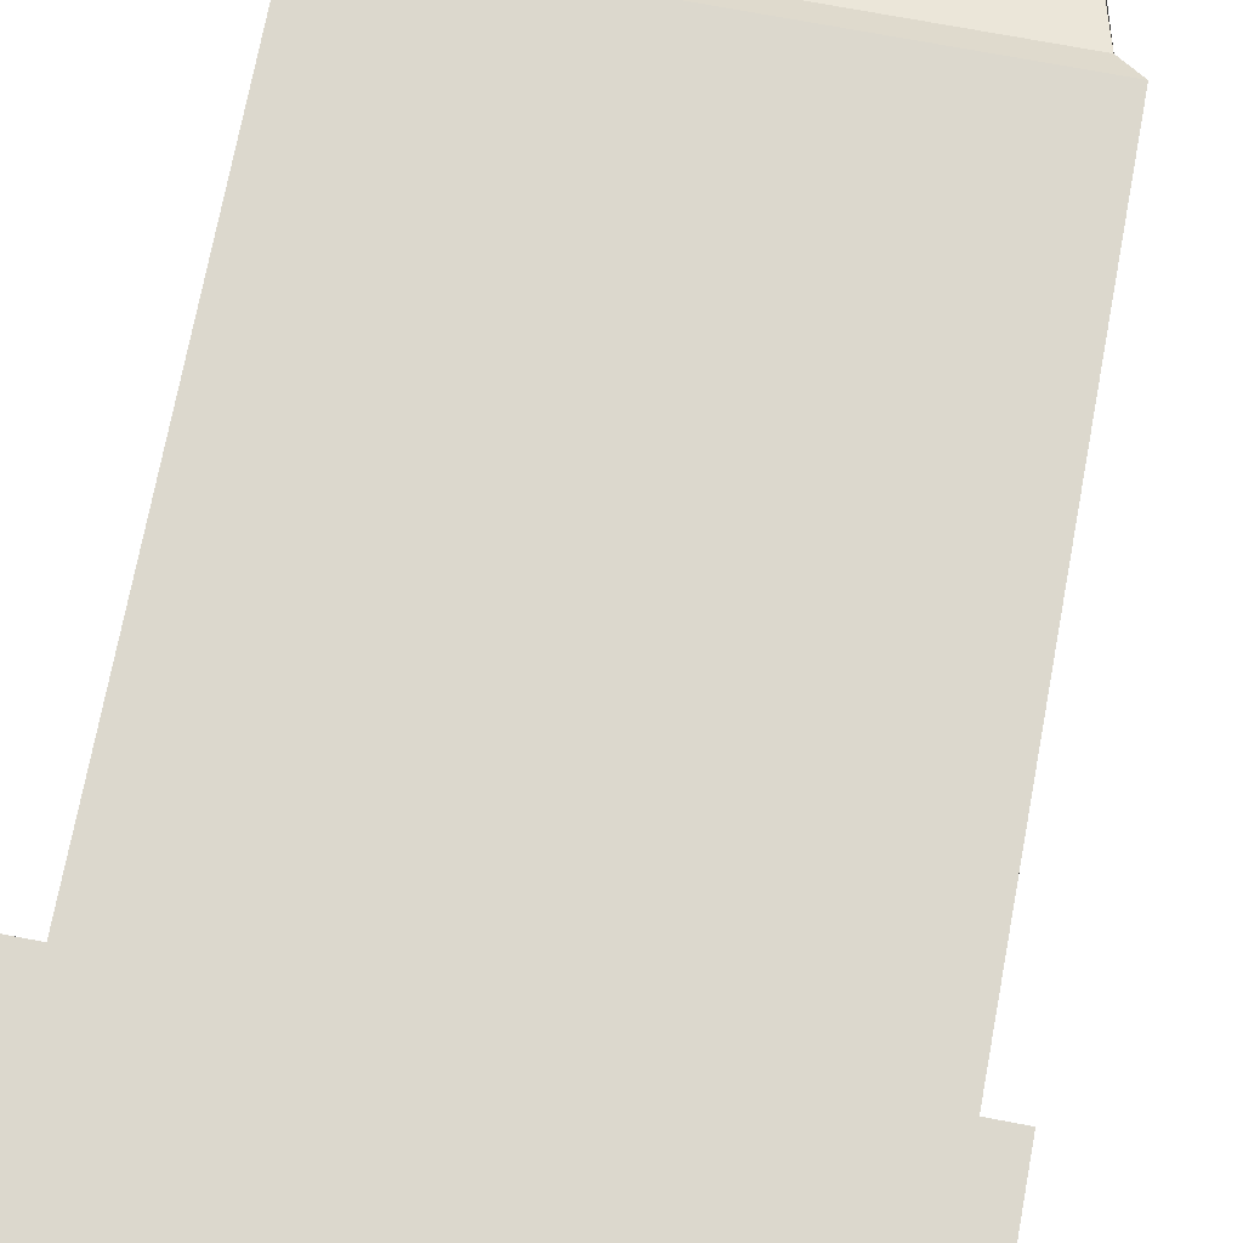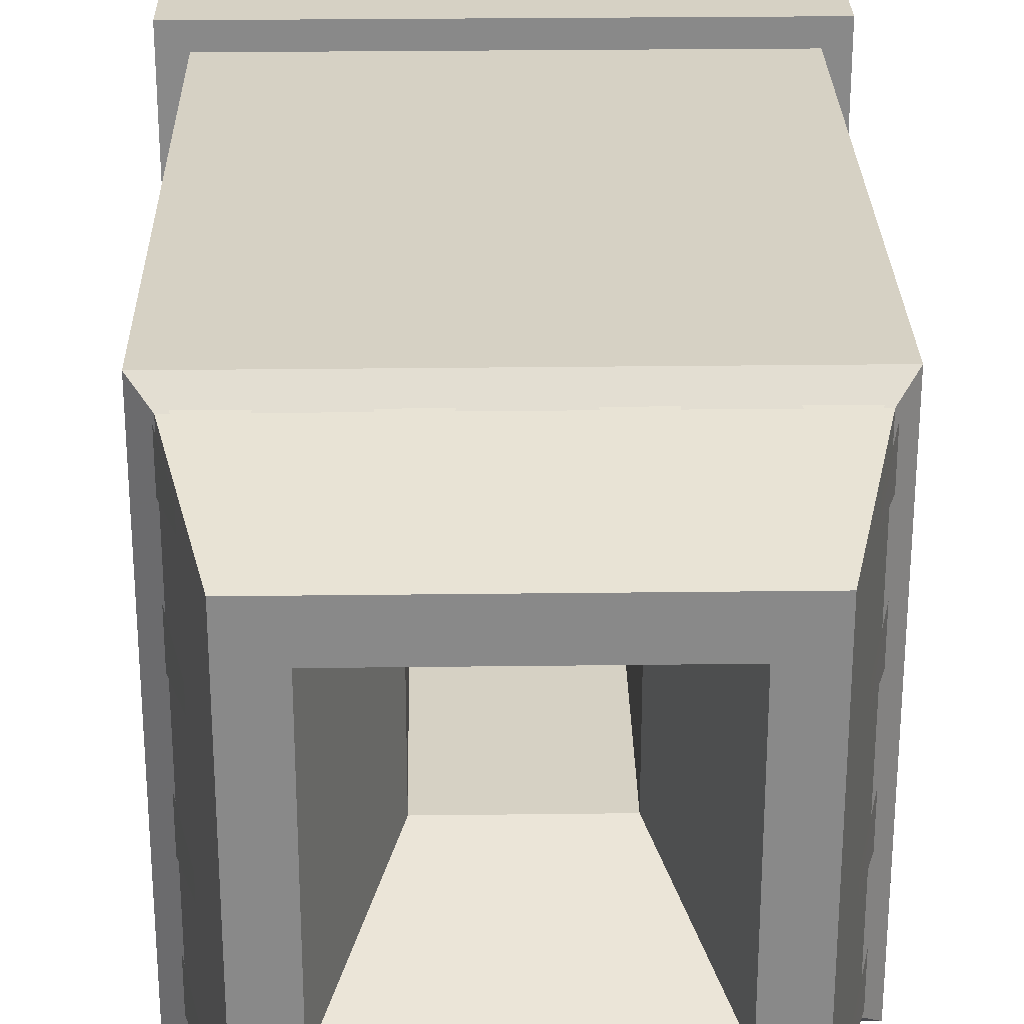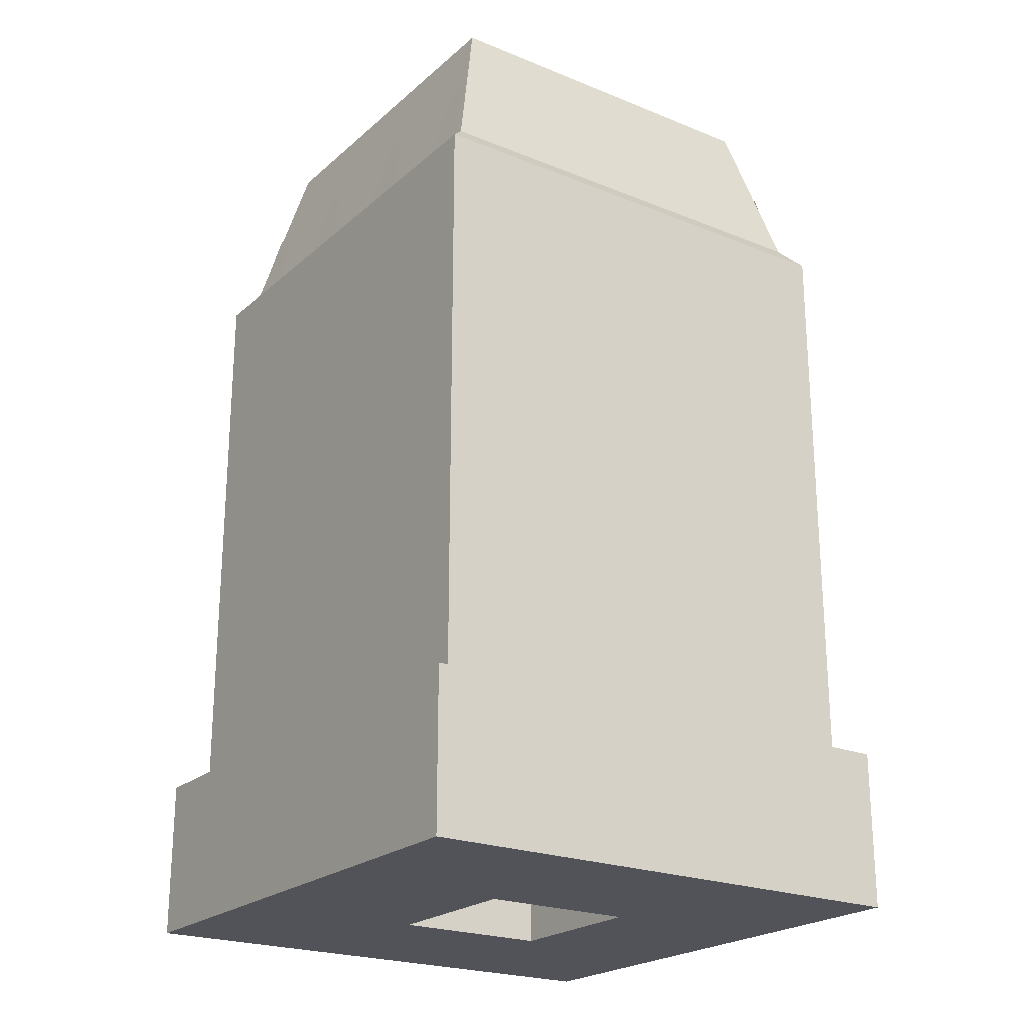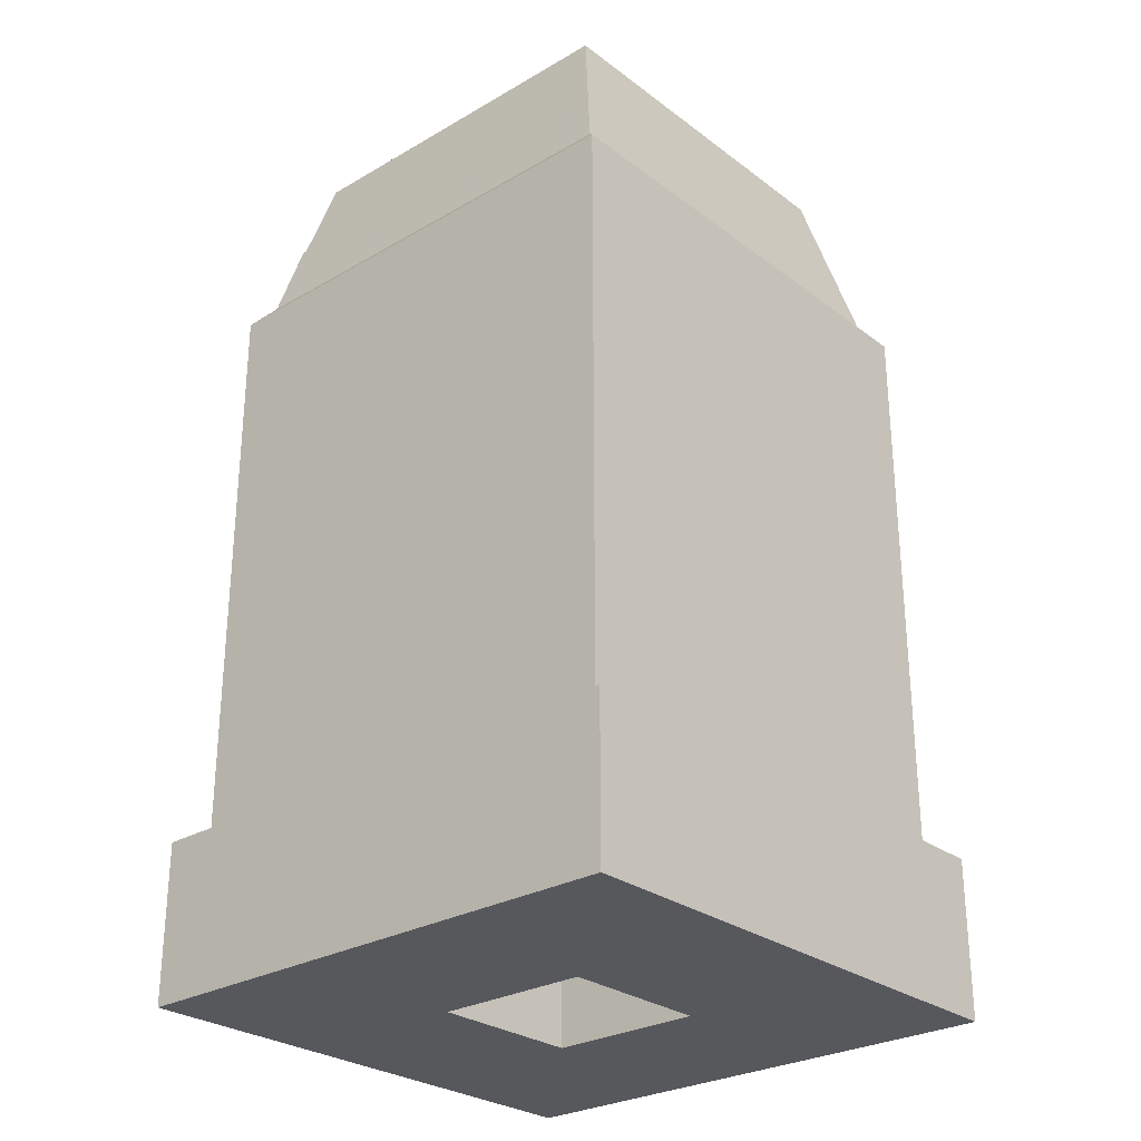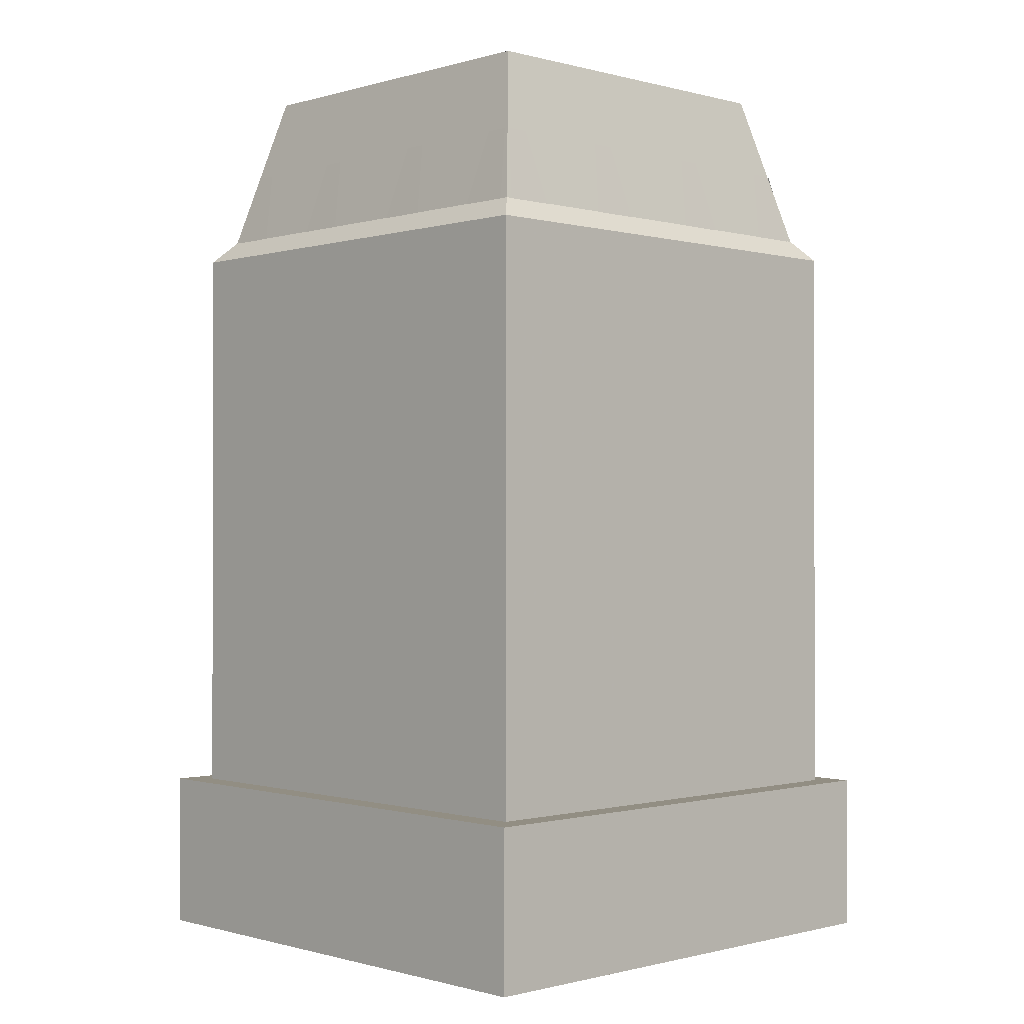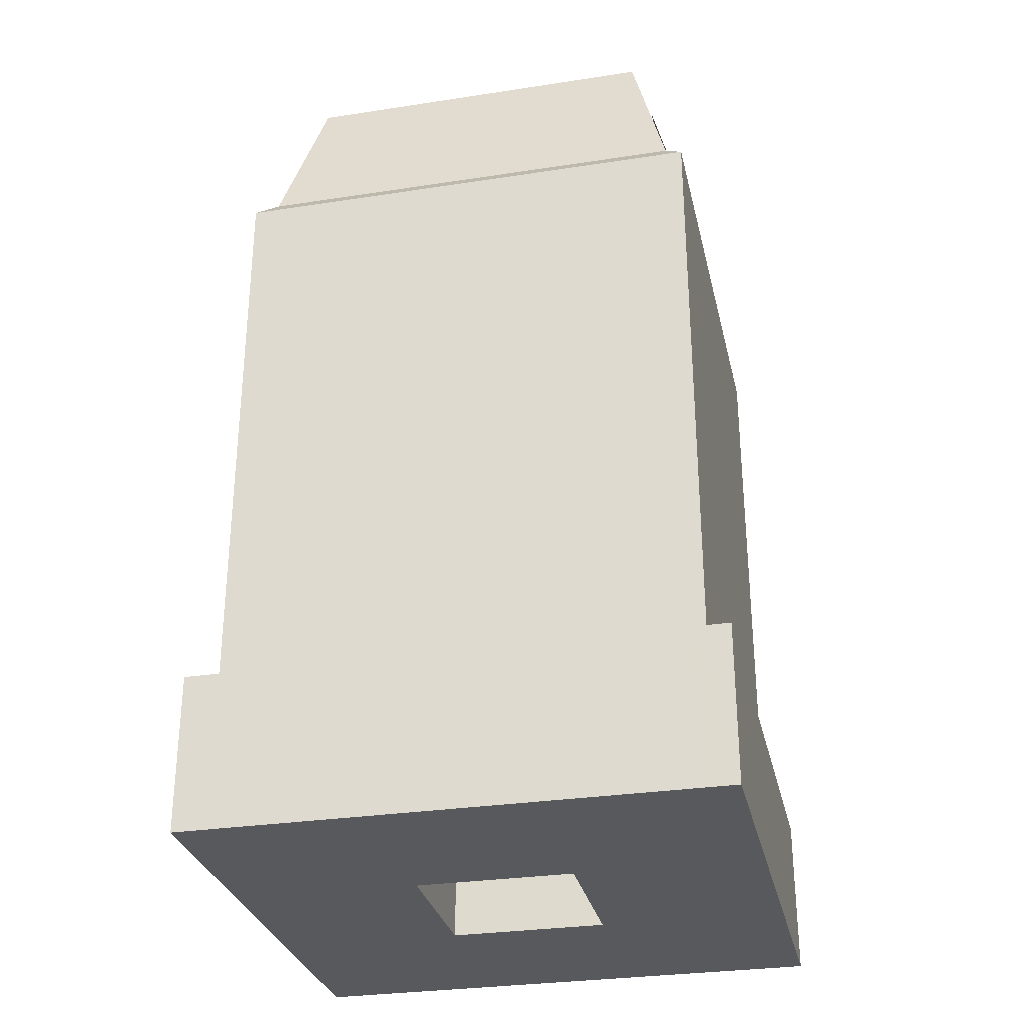
<metadata>
{"format":"obj","ext":"obj","renderer":"f3d","projection":"perspective","resolution":1024,"background":"white","views":[{"elev":72.6,"azim":10.7,"up":"+Z"},{"elev":26.9,"azim":178.9,"up":"+Z"},{"elev":-22.6,"azim":145.2,"up":"+Y"},{"elev":-27.8,"azim":-48.5,"up":"+Y"},{"elev":-0.6,"azim":136.2,"up":"+Y"},{"elev":-30.1,"azim":102.6,"up":"+Y"}]}
</metadata>
<code>
g Chap01_BD_06_5F_Lod4
v -0.05343 -1.868e-06 -0.03892
v -8.25 0.0007248 -8.125
v -15.07 0.0007194 -8.125
v -0.05342 5.512e-06 -23.14
v -8.25 0.0007248 -8.125
v -8.25 0.0007259 -15
v -23.08 3.319e-06 -23.14
v -8.25 0.0007259 -15
v -15.07 0.0007232 -15
v -23.08 7.441e-07 -0.03892
v -15.07 0.0007194 -8.125
v -23.08 -9.727e-07 -21.71
v -23.08 6.928 -21.71
v -23.08 6.928 -1.594
v -23.08 1.698e-06 -1.594
v -23.08 6.928 -21.71
v -21.63 6.928 -21.71
v -21.63 6.928 -1.594
v -23.08 6.928 -1.594
v -1.391 2.613e-06 -23.14
v -1.391 6.928 -23.14
v -21.63 6.928 -23.14
v -21.63 2.632e-06 -23.14
v -1.391 6.928 -23.14
v -1.391 6.928 -21.71
v -21.63 6.928 -21.71
v -21.63 6.928 -23.14
v -21.63 -1.905e-06 -0.03892
v -21.63 6.928 -0.03897
v -1.391 6.928 -0.03896
v -1.391 -1.889e-06 -0.03893
v -21.63 6.928 -0.03897
v -21.63 6.928 -1.594
v -1.391 6.928 -1.594
v -1.391 6.928 -0.03896
v -0.05382 1.681e-06 -1.594
v -0.05345 6.928 -1.594
v -0.05344 6.928 -21.71
v -0.05429 -9.537e-07 -21.71
v -0.05345 6.928 -1.594
v -1.391 6.928 -1.594
v -1.391 6.928 -21.71
v -0.05344 6.928 -21.71
v -1.21 18.6 -1.143
v -1.21 30.3 -1.142
v -1.21 30.3 -22
v -1.21 18.6 -22
v -1.21 6.824 -1.143
v -1.21 18.6 -1.143
v -1.21 18.6 -22
v -1.21 6.824 -22
v -22.04 18.56 -22
v -1.21 18.6 -22
v -1.21 30.3 -22
v -22.04 30.31 -22
v -22.04 6.822 -22
v -1.21 6.824 -22
v -1.21 18.6 -22
v -22.04 18.56 -22
v -22.04 18.56 -1.143
v -22.04 18.56 -22
v -22.04 30.31 -22
v -22.04 30.31 -1.142
v -22.04 6.822 -1.143
v -22.04 6.822 -22
v -22.04 18.56 -22
v -22.04 18.56 -1.143
v -22.04 18.56 -1.143
v -22.04 30.31 -1.142
v -1.21 30.3 -1.142
v -1.21 18.6 -1.143
v -22.04 6.822 -1.143
v -22.04 18.56 -1.143
v -1.21 18.6 -1.143
v -1.21 6.824 -1.143
v -23.08 4.387e-06 -23.14
v -23.08 6.928 -23.14
v -23.08 6.928 -21.71
v -23.08 -9.727e-07 -21.71
v -21.63 2.632e-06 -23.14
v -21.63 6.928 -23.14
v -23.08 6.928 -23.14
v -23.08 4.387e-06 -23.14
v -21.63 6.928 -21.71
v -23.08 6.928 -21.71
v -23.08 6.928 -23.14
v -21.63 6.928 -23.14
v -23.08 1.698e-06 -1.594
v -23.08 6.928 -1.594
v -23.08 6.928 -0.03891
v -23.08 -3.665e-06 -0.03892
v -23.08 -3.665e-06 -0.03892
v -23.08 6.928 -0.03891
v -21.63 6.928 -0.03897
v -21.63 -1.905e-06 -0.03892
v -21.63 6.928 -0.03897
v -23.08 6.928 -0.03891
v -23.08 6.928 -1.594
v -21.63 6.928 -1.594
v -1.391 6.928 -23.14
v -1.391 2.613e-06 -23.14
v -0.05343 4.387e-06 -23.14
v -0.05342 6.928 -23.14
v -0.05343 4.387e-06 -23.14
v -0.05429 -9.537e-07 -21.71
v -0.05344 6.928 -21.71
v -0.05342 6.928 -23.14
v -0.05344 6.928 -21.71
v -1.391 6.928 -21.71
v -1.391 6.928 -23.14
v -0.05342 6.928 -23.14
v -1.391 -1.889e-06 -0.03893
v -1.391 6.928 -0.03896
v -0.05342 6.928 -0.03891
v -0.05343 -3.662e-06 -0.03892
v -0.05382 1.681e-06 -1.594
v -0.05343 -3.662e-06 -0.03892
v -0.05342 6.928 -0.03891
v -0.05345 6.928 -1.594
v -0.05342 6.928 -0.03891
v -1.391 6.928 -0.03896
v -1.391 6.928 -1.594
v -0.05345 6.928 -1.594
v -3.777 40 -19.47
v -5.795 40 -17.45
v -17.53 40 -17.45
v -19.54 40 -19.47
v -8.425 32.27 -14.82
v -8.25 0.0007259 -15
v -15.07 0.0007232 -15
v -14.9 32.27 -14.82
v -1.21 30.3 -22
v -1.21 32.27 -22
v -22.05 32.27 -22
v -22.04 30.31 -22
v -8.425 32.27 -14.82
v -14.9 32.27 -14.82
v -17.53 40 -17.45
v -5.795 40 -17.45
v -3.777 40 -19.47
v -19.54 40 -19.47
v -21.24 33.21 -21.17
v -2.078 33.21 -21.17
v -2.078 33.21 -21.17
v -21.24 33.21 -21.17
v -22.05 32.27 -22
v -1.21 32.27 -22
v -17.53 40 -17.45
v -17.53 40 -5.672
v -19.54 40 -3.654
v -19.54 40 -19.47
v -15.07 0.0007232 -15
v -15.07 0.0007194 -8.125
v -14.9 32.27 -8.302
v -14.9 32.27 -14.82
v -22.05 32.27 -22
v -22.05 32.27 -1.141
v -22.04 30.31 -1.142
v -22.04 30.31 -22
v -17.53 40 -5.672
v -17.53 40 -17.45
v -14.9 32.27 -14.82
v -14.9 32.27 -8.302
v -21.24 33.21 -1.955
v -21.24 33.21 -21.17
v -19.54 40 -19.47
v -19.54 40 -3.654
v -22.05 32.27 -1.141
v -22.05 32.27 -22
v -21.24 33.21 -21.17
v -21.24 33.21 -1.955
v -19.54 40 -3.654
v -17.53 40 -5.672
v -5.795 40 -5.672
v -3.777 40 -3.654
v -8.425 32.27 -8.302
v -14.9 32.27 -8.302
v -15.07 0.0007194 -8.125
v -8.25 0.0007248 -8.125
v -22.04 30.31 -1.142
v -22.05 32.27 -1.141
v -1.21 32.27 -1.141
v -1.21 30.3 -1.142
v -14.9 32.27 -8.302
v -8.425 32.27 -8.302
v -5.795 40 -5.672
v -17.53 40 -5.672
v -19.54 40 -3.654
v -3.777 40 -3.654
v -2.078 33.21 -1.955
v -21.24 33.21 -1.955
v -21.24 33.21 -1.955
v -2.078 33.21 -1.955
v -1.21 32.27 -1.141
v -22.05 32.27 -1.141
v -5.795 40 -5.672
v -5.795 40 -17.45
v -3.777 40 -19.47
v -3.777 40 -3.654
v -8.25 0.0007259 -15
v -8.425 32.27 -14.82
v -8.425 32.27 -8.302
v -8.25 0.0007248 -8.125
v -1.21 32.27 -1.141
v -1.21 32.27 -22
v -1.21 30.3 -22
v -1.21 30.3 -1.142
v -5.795 40 -5.672
v -8.425 32.27 -8.302
v -8.425 32.27 -14.82
v -5.795 40 -17.45
v -2.078 33.21 -21.17
v -2.078 33.21 -1.955
v -3.777 40 -3.654
v -3.777 40 -19.47
v -1.21 32.27 -22
v -1.21 32.27 -1.141
v -2.078 33.21 -1.955
v -2.078 33.21 -21.17
v -21.37 33.18 -2.318
v -21.37 33.19 -4.453
v -20.56 36.37 -3.871
v -20.56 36.37 -2.872
v -21.37 33.18 -7.636
v -21.37 33.19 -9.772
v -20.56 36.37 -9.189
v -20.56 36.37 -8.191
v -21.37 33.18 -13.46
v -21.37 33.19 -15.59
v -20.56 36.37 -15.01
v -20.56 36.37 -14.01
v -21.37 33.18 -18.8
v -21.37 33.19 -20.94
v -20.56 36.37 -20.35
v -20.56 36.37 -19.36
v -20.88 33.18 -21.23
v -18.75 33.19 -21.23
v -19.33 36.37 -20.45
v -20.33 36.37 -20.45
v -15.59 33.18 -21.23
v -13.45 33.19 -21.23
v -14.03 36.37 -20.45
v -15.03 36.37 -20.45
v -9.766 33.18 -21.23
v -7.63 33.19 -21.23
v -8.213 36.37 -20.45
v -9.212 36.37 -20.45
v -4.433 33.18 -21.23
v -2.298 33.19 -21.23
v -2.88 36.37 -20.45
v -3.879 36.37 -20.45
v -2.011 33.18 -20.85
v -2.01 33.19 -18.71
v -2.787 36.37 -19.3
v -2.786 36.37 -20.3
v -2.011 33.18 -15.49
v -2.01 33.19 -13.35
v -2.787 36.37 -13.94
v -2.786 36.37 -14.94
v -2.011 33.18 -9.668
v -2.01 33.19 -7.533
v -2.787 36.37 -8.115
v -2.786 36.37 -9.114
v -2.011 33.18 -4.399
v -2.01 33.19 -2.263
v -2.787 36.37 -2.846
v -2.786 36.37 -3.845
v -2.462 33.18 -1.871
v -4.598 33.19 -1.87
v -4.015 36.37 -2.681
v -3.017 36.37 -2.681
v -7.734 33.18 -1.871
v -9.87 33.19 -1.87
v -9.287 36.37 -2.681
v -8.288 36.37 -2.681
v -13.56 33.18 -1.871
v -15.69 33.19 -1.87
v -15.11 36.37 -2.681
v -14.11 36.37 -2.681
v -18.83 33.18 -1.871
v -20.97 33.19 -1.87
v -20.38 36.37 -2.681
v -19.38 36.37 -2.681
g Chap01_BD_06_5F_Lod4_0
f 3 2 1
f 1 5 4
f 5 6 4
f 4 8 7
f 6 9 7
f 7 9 10
f 10 11 1
f 9 11 10
f 14 13 12
f 15 14 12
f 18 17 16
f 19 18 16
f 22 21 20
f 23 22 20
f 26 25 24
f 27 26 24
f 30 29 28
f 31 30 28
f 34 33 32
f 35 34 32
f 38 37 36
f 39 38 36
f 42 41 40
f 43 42 40
f 46 45 44
f 47 46 44
f 50 49 48
f 51 50 48
f 54 53 52
f 55 54 52
f 58 57 56
f 59 58 56
f 62 61 60
f 63 62 60
f 66 65 64
f 67 66 64
f 70 69 68
f 71 70 68
f 74 73 72
f 75 74 72
f 78 77 76
f 79 78 76
f 82 81 80
f 83 82 80
f 86 85 84
f 87 86 84
f 90 89 88
f 91 90 88
f 94 93 92
f 95 94 92
f 98 97 96
f 99 98 96
f 102 101 100
f 103 102 100
f 106 105 104
f 107 106 104
f 110 109 108
f 111 110 108
f 114 113 112
f 115 114 112
f 118 117 116
f 119 118 116
f 122 121 120
f 123 122 120
f 126 125 124
f 127 126 124
f 130 129 128
f 131 130 128
f 134 133 132
f 135 134 132
f 138 137 136
f 139 138 136
f 142 141 140
f 143 142 140
f 146 145 144
f 147 146 144
f 150 149 148
f 151 150 148
f 154 153 152
f 155 154 152
f 158 157 156
f 159 158 156
f 162 161 160
f 163 162 160
f 166 165 164
f 167 166 164
f 170 169 168
f 171 170 168
f 174 173 172
f 175 174 172
f 178 177 176
f 179 178 176
f 182 181 180
f 183 182 180
f 186 185 184
f 187 186 184
f 190 189 188
f 191 190 188
f 194 193 192
f 195 194 192
f 198 197 196
f 199 198 196
f 202 201 200
f 203 202 200
f 206 205 204
f 207 206 204
f 210 209 208
f 211 210 208
f 214 213 212
f 215 214 212
f 218 217 216
f 219 218 216
f 222 221 220
f 223 222 220
f 226 225 224
f 227 226 224
f 230 229 228
f 231 230 228
f 234 233 232
f 235 234 232
f 238 237 236
f 239 238 236
f 242 241 240
f 243 242 240
f 246 245 244
f 247 246 244
f 250 249 248
f 251 250 248
f 254 253 252
f 255 254 252
f 258 257 256
f 259 258 256
f 262 261 260
f 263 262 260
f 266 265 264
f 267 266 264
f 270 269 268
f 271 270 268
f 274 273 272
f 275 274 272
f 278 277 276
f 279 278 276
f 282 281 280
f 283 282 280

</code>
